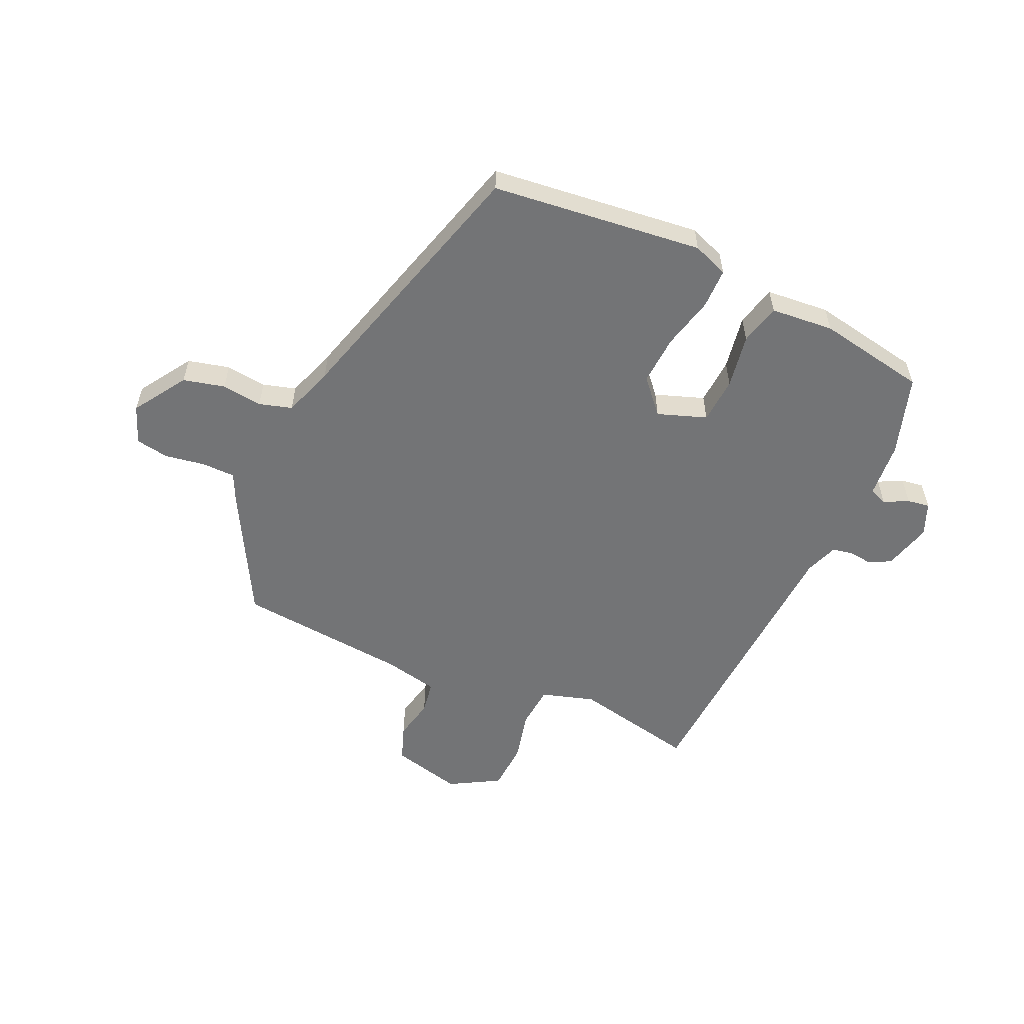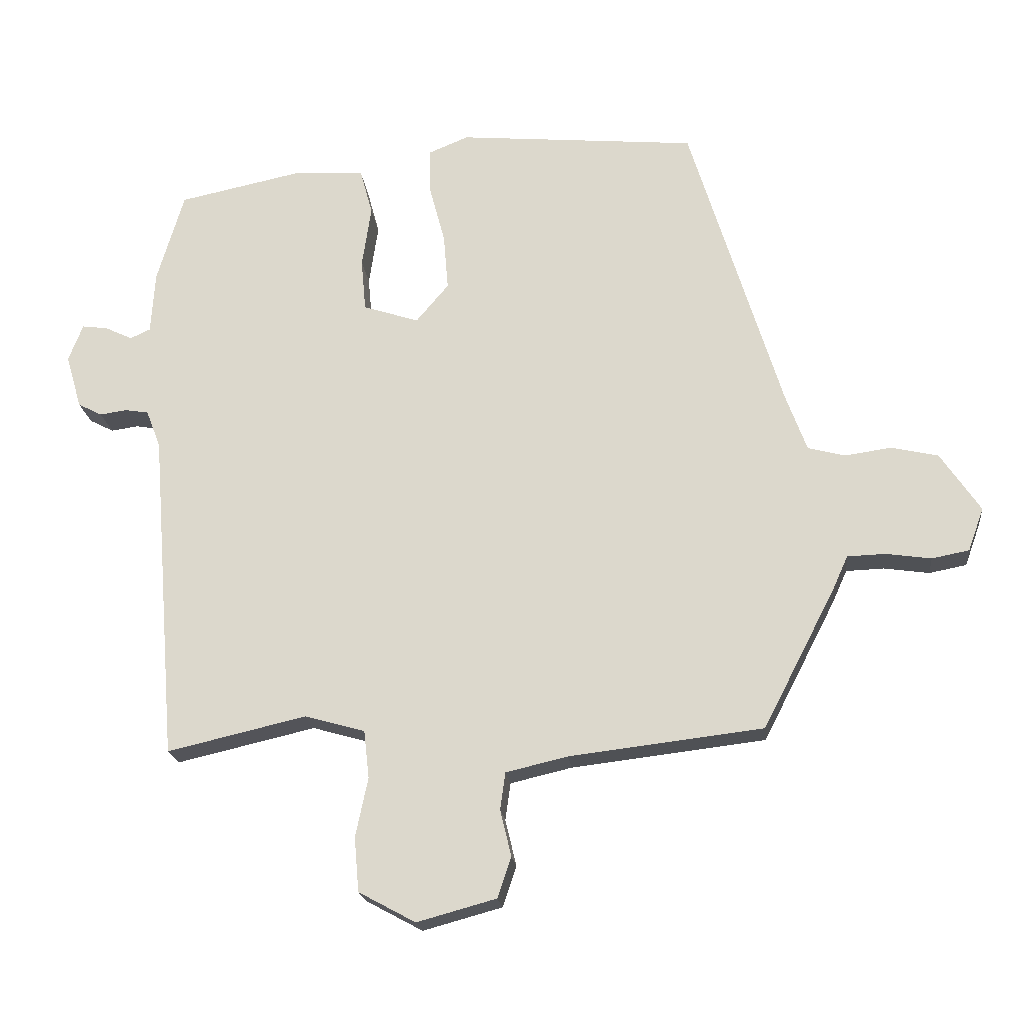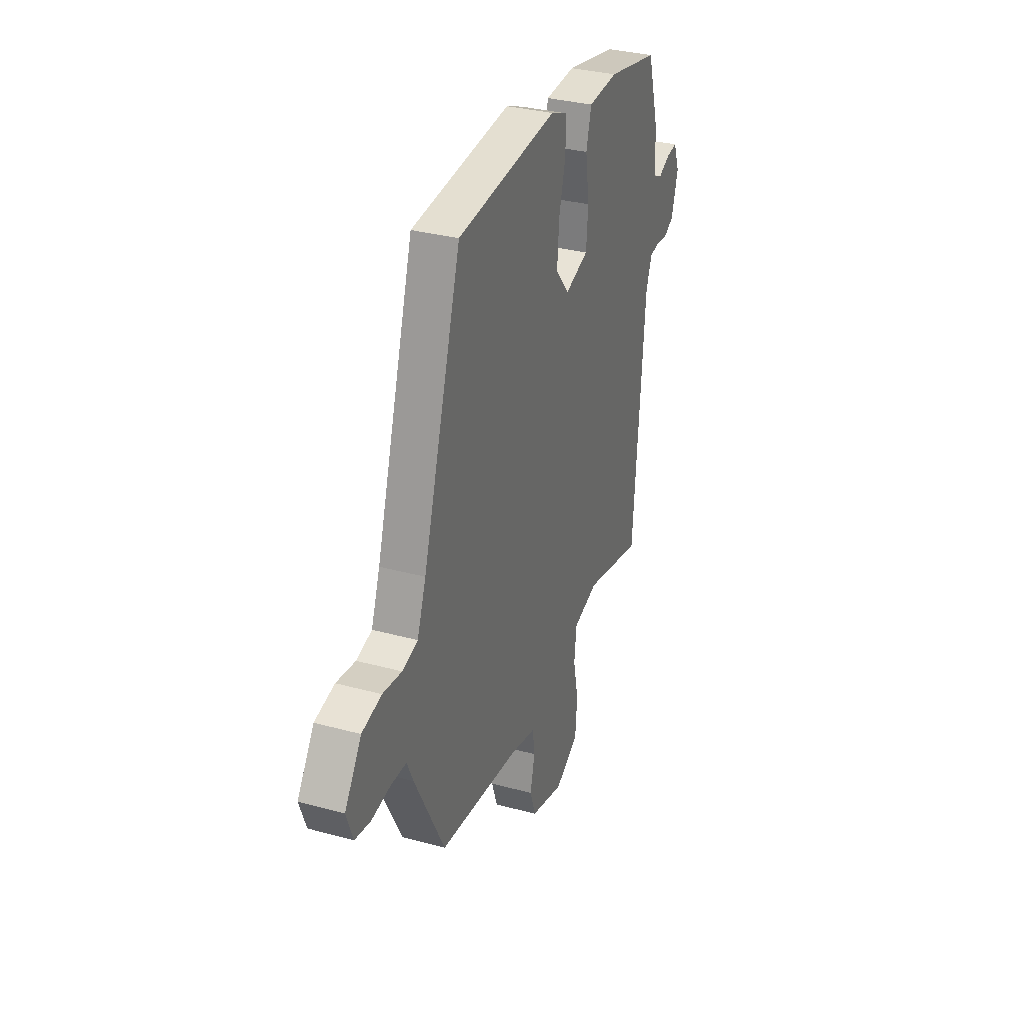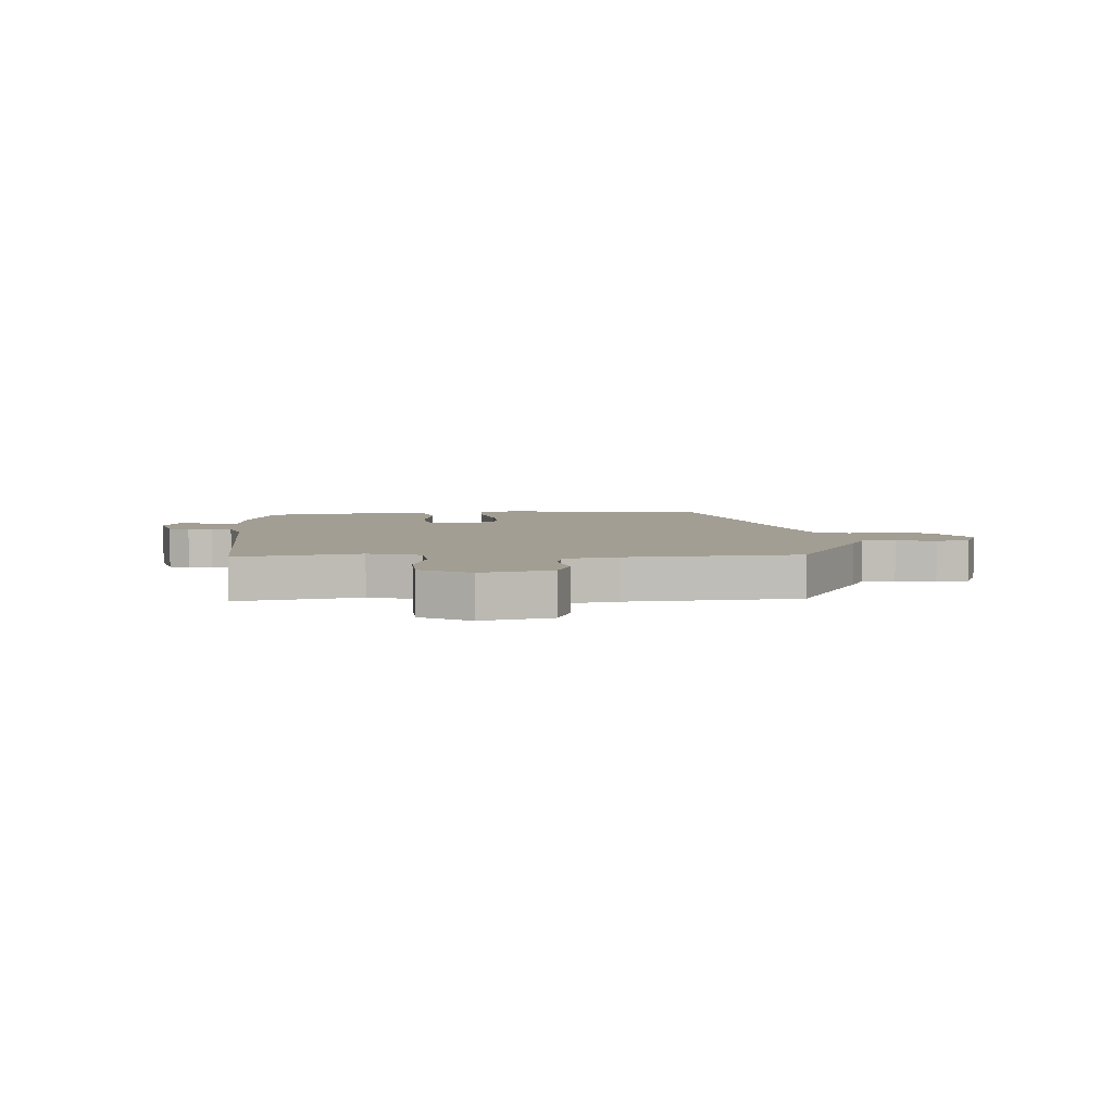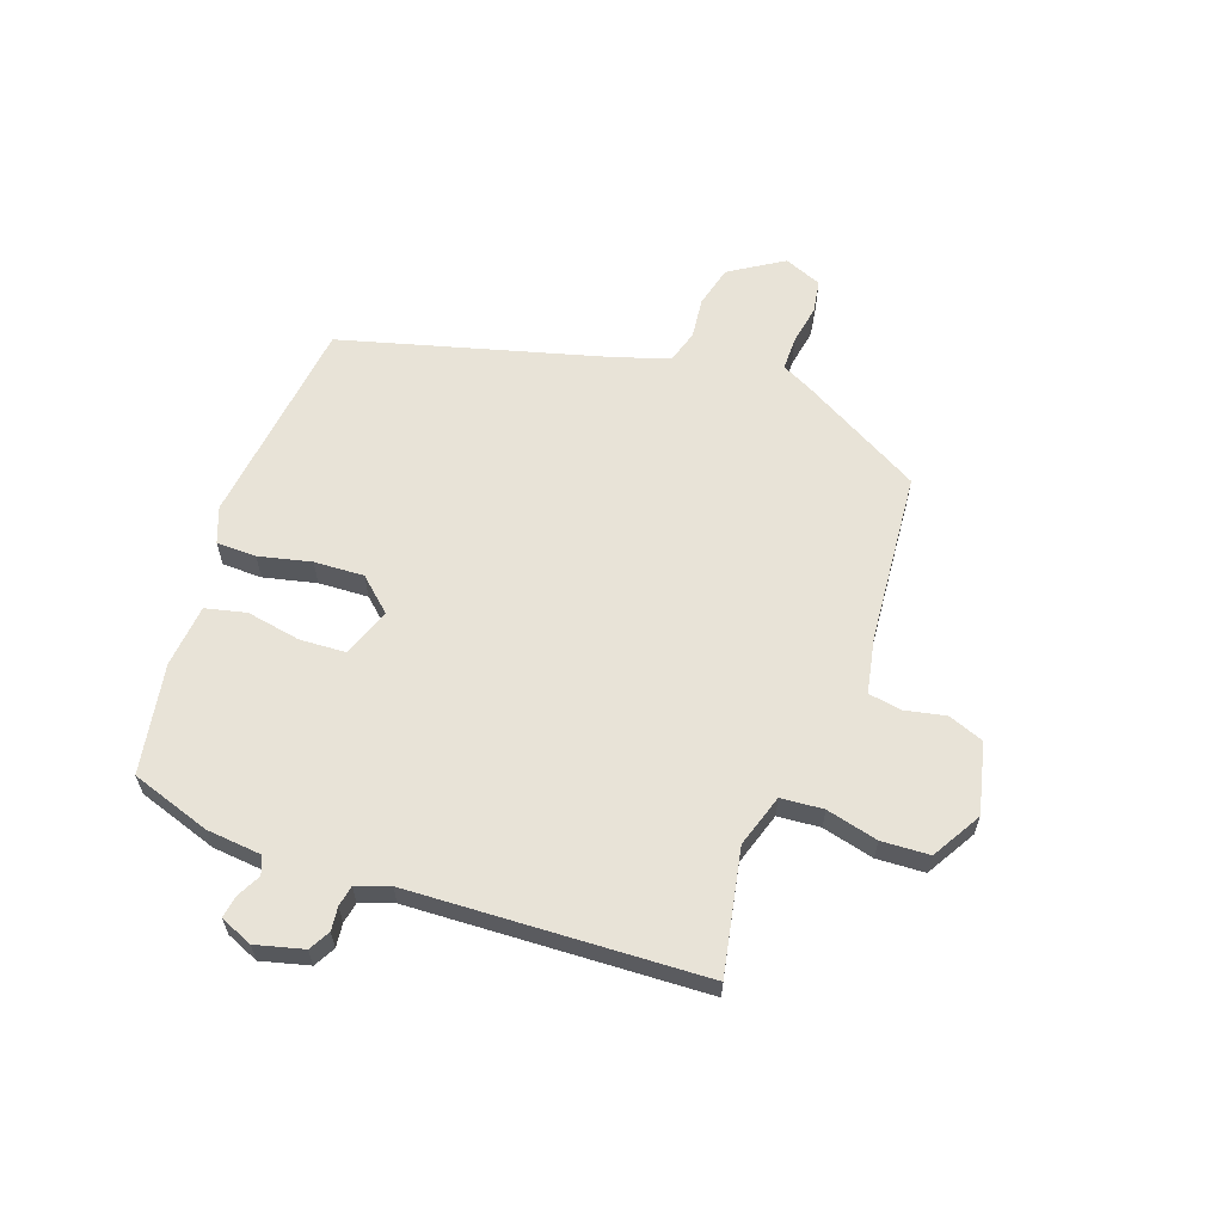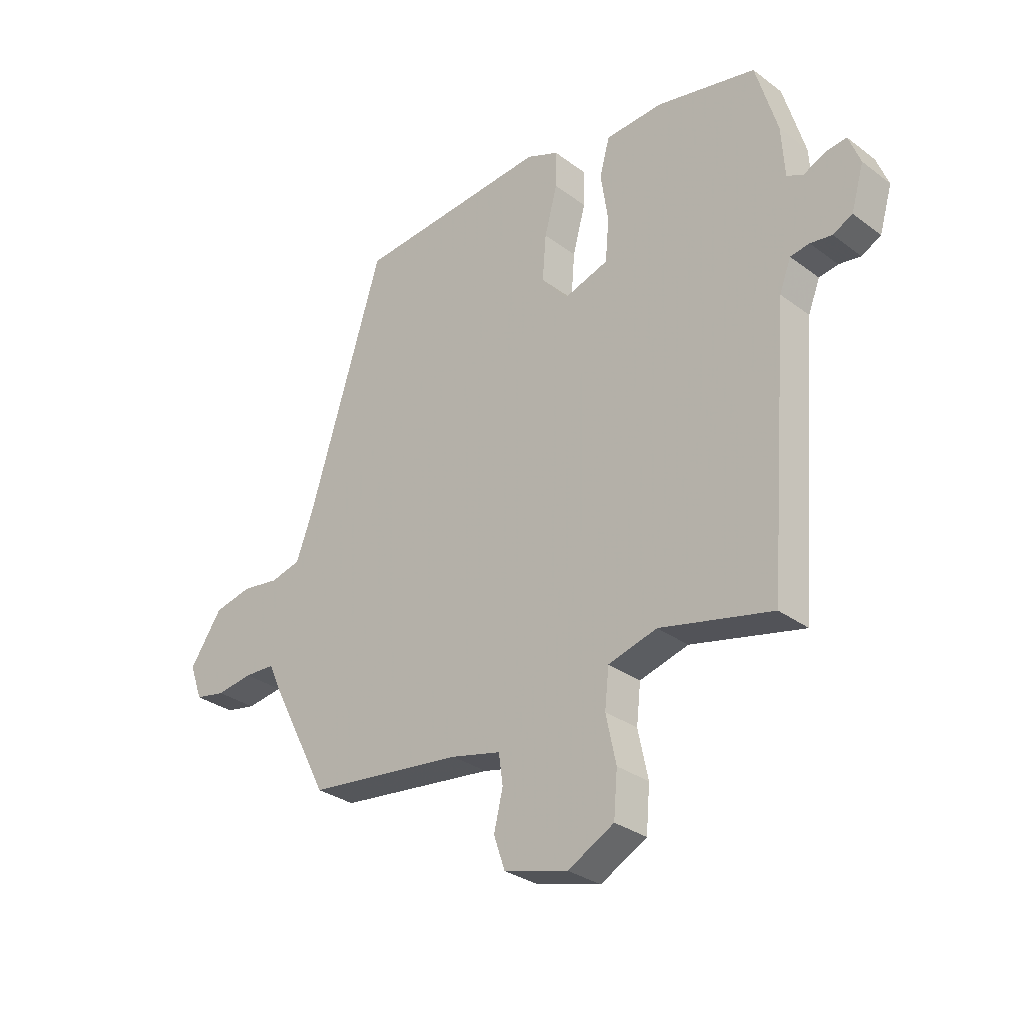
<metadata>
{"format":"obj","ext":"obj","renderer":"f3d","projection":"perspective","resolution":1024,"background":"white","views":[{"elev":-56.2,"azim":-23.0,"up":"+Y"},{"elev":-20.0,"azim":-173.7,"up":"+Z"},{"elev":32.7,"azim":-69.3,"up":"+Z"},{"elev":5.1,"azim":178.2,"up":"+Y"},{"elev":61.8,"azim":111.5,"up":"+Y"},{"elev":-30.5,"azim":43.0,"up":"+Z"}]}
</metadata>
<code>
v -0.344 0.07 0.494
v 0.021 0.07 0.527
v 0.082 0.07 0.502
v 0.081 0.07 0.433
v 0.057 0.07 0.343
v 0.05 0.07 0.257
v 0.1 0.07 0.198
v 0.185 0.07 0.226
v 0.192 0.07 0.306
v 0.178 0.07 0.4
v 0.197 0.07 0.47
v 0.306 0.07 0.477
v 0.494 0.07 0.438
v 0.535 0.07 0.299
v 0.541 0.07 0.204
v 0.572 0.07 0.19
v 0.614 0.07 0.21
v 0.653 0.07 0.215
v 0.675 0.07 0.158
v 0.651 0.07 0.076
v 0.614 0.07 0.057
v 0.573 0.07 0.063
v 0.537 0.07 0.057
v 0.515 0.07 0
v 0.475 0.07 -0.506
v 0.263 0.07 -0.457
v 0.171 0.07 -0.483
v 0.163 0.07 -0.556
v 0.182 0.07 -0.646
v 0.175 0.07 -0.729
v 0.088 0.07 -0.776
v -0.033 0.07 -0.743
v -0.054 0.07 -0.681
v -0.037 0.07 -0.61
v -0.045 0.07 -0.553
v -0.139 0.07 -0.531
v -0.435 0.07 -0.496
v -0.546 0.07 -0.281
v -0.569 0.07 -0.23
v -0.627 0.07 -0.228
v -0.696 0.07 -0.238
v -0.753 0.07 -0.227
v -0.777 0.07 -0.161
v -0.716 0.07 -0.071
v -0.644 0.07 -0.055
v -0.574 0.07 -0.065
v -0.517 0.07 -0.05
v -0.485 0.07 0.037
v -0.344 0 0.494
v 0.021 0 0.527
v 0.082 0 0.502
v 0.081 0 0.433
v 0.057 0 0.343
v 0.05 0 0.257
v 0.1 0 0.198
v 0.185 0 0.226
v 0.192 0 0.306
v 0.178 0 0.4
v 0.197 0 0.47
v 0.306 0 0.477
v 0.494 0 0.438
v 0.535 0 0.299
v 0.541 0 0.204
v 0.572 0 0.19
v 0.614 0 0.21
v 0.653 0 0.215
v 0.675 0 0.158
v 0.651 0 0.076
v 0.614 0 0.057
v 0.573 0 0.063
v 0.537 0 0.057
v 0.515 0 0
v 0.475 0 -0.506
v 0.263 0 -0.457
v 0.171 0 -0.483
v 0.163 0 -0.556
v 0.182 0 -0.646
v 0.175 0 -0.729
v 0.088 0 -0.776
v -0.033 0 -0.743
v -0.054 0 -0.681
v -0.037 0 -0.61
v -0.045 0 -0.553
v -0.139 0 -0.531
v -0.435 0 -0.496
v -0.546 0 -0.281
v -0.569 0 -0.23
v -0.627 0 -0.228
v -0.696 0 -0.238
v -0.753 0 -0.227
v -0.777 0 -0.161
v -0.716 0 -0.071
v -0.644 0 -0.055
v -0.574 0 -0.065
v -0.517 0 -0.05
v -0.485 0 0.037
f 43 44 45 46
f 43 46 47
f 40 41 42 43
f 39 40 43 47
f 36 37 38 39
f 35 36 39 47
f 31 32 33 34
f 31 34 35
f 28 29 30 31
f 27 28 31 35
f 24 25 26
f 23 24 26 27
f 19 20 21 22
f 19 22 23
f 16 17 18 19
f 16 19 23
f 15 16 23 27
f 9 10 11 12
f 8 9 12 13
f 2 3 4 5
f 48 1 2 5
f 48 5 6
f 47 48 6 7
f 35 47 7 8
f 14 15 27 35
f 8 13 14 35
f 94 93 92 91
f 95 94 91
f 91 90 89 88
f 95 91 88 87
f 87 86 85 84
f 95 87 84 83
f 82 81 80 79
f 83 82 79
f 79 78 77 76
f 83 79 76 75
f 74 73 72
f 75 74 72 71
f 70 69 68 67
f 71 70 67
f 67 66 65 64
f 71 67 64
f 75 71 64 63
f 60 59 58 57
f 61 60 57 56
f 53 52 51 50
f 53 50 49 96
f 54 53 96
f 55 54 96 95
f 56 55 95 83
f 83 75 63 62
f 83 62 61 56
f 1 49 50 2
f 2 50 51 3
f 3 51 52 4
f 4 52 53 5
f 5 53 54 6
f 6 54 55 7
f 7 55 56 8
f 8 56 57 9
f 9 57 58 10
f 10 58 59 11
f 11 59 60 12
f 12 60 61 13
f 13 61 62 14
f 14 62 63 15
f 15 63 64 16
f 16 64 65 17
f 17 65 66 18
f 18 66 67 19
f 19 67 68 20
f 20 68 69 21
f 21 69 70 22
f 22 70 71 23
f 23 71 72 24
f 24 72 73 25
f 25 73 74 26
f 26 74 75 27
f 27 75 76 28
f 28 76 77 29
f 29 77 78 30
f 30 78 79 31
f 31 79 80 32
f 32 80 81 33
f 33 81 82 34
f 34 82 83 35
f 35 83 84 36
f 36 84 85 37
f 37 85 86 38
f 38 86 87 39
f 39 87 88 40
f 40 88 89 41
f 41 89 90 42
f 42 90 91 43
f 43 91 92 44
f 44 92 93 45
f 45 93 94 46
f 46 94 95 47
f 47 95 96 48
f 48 96 49 1

</code>
